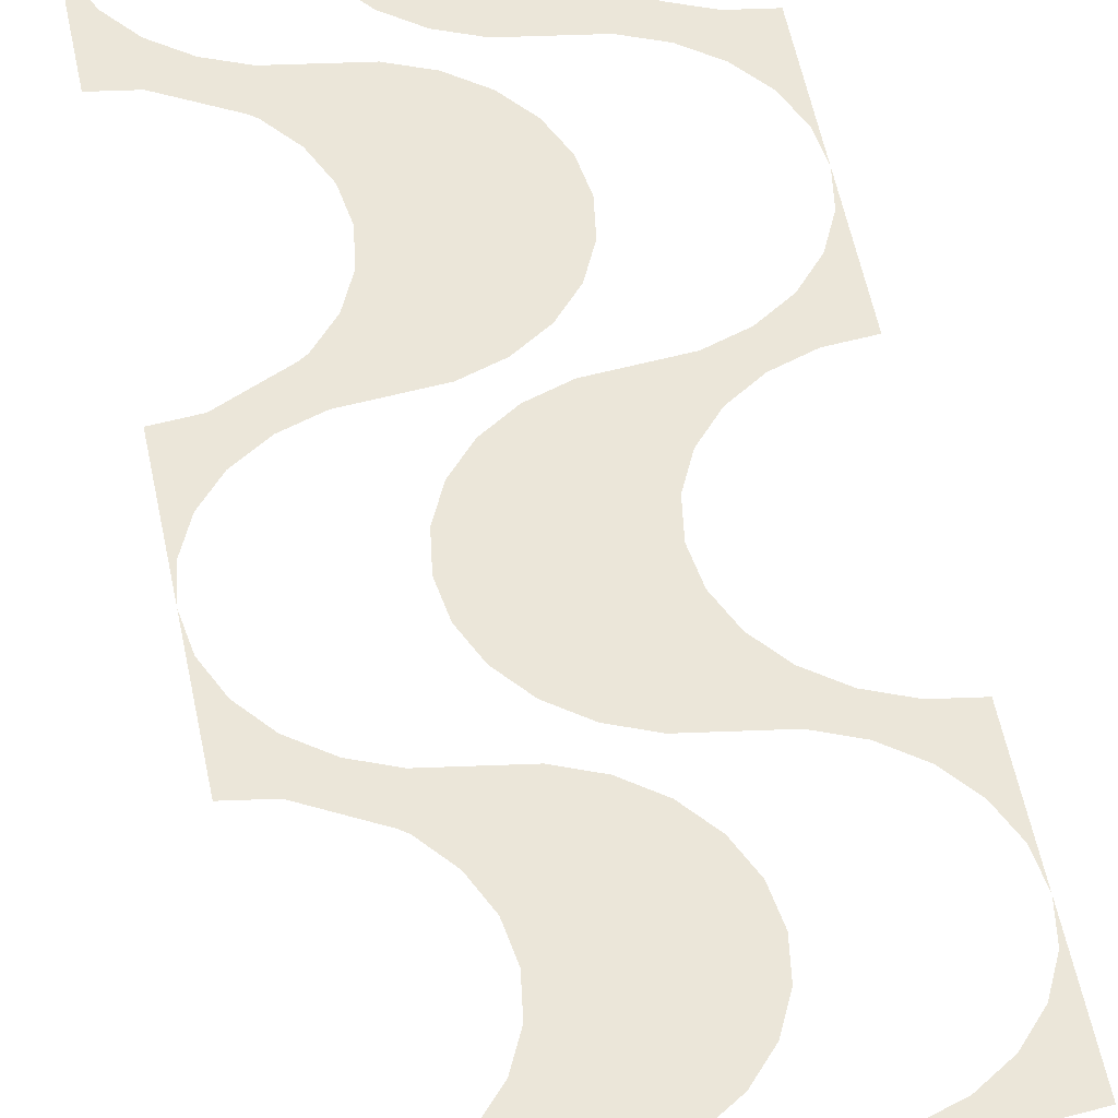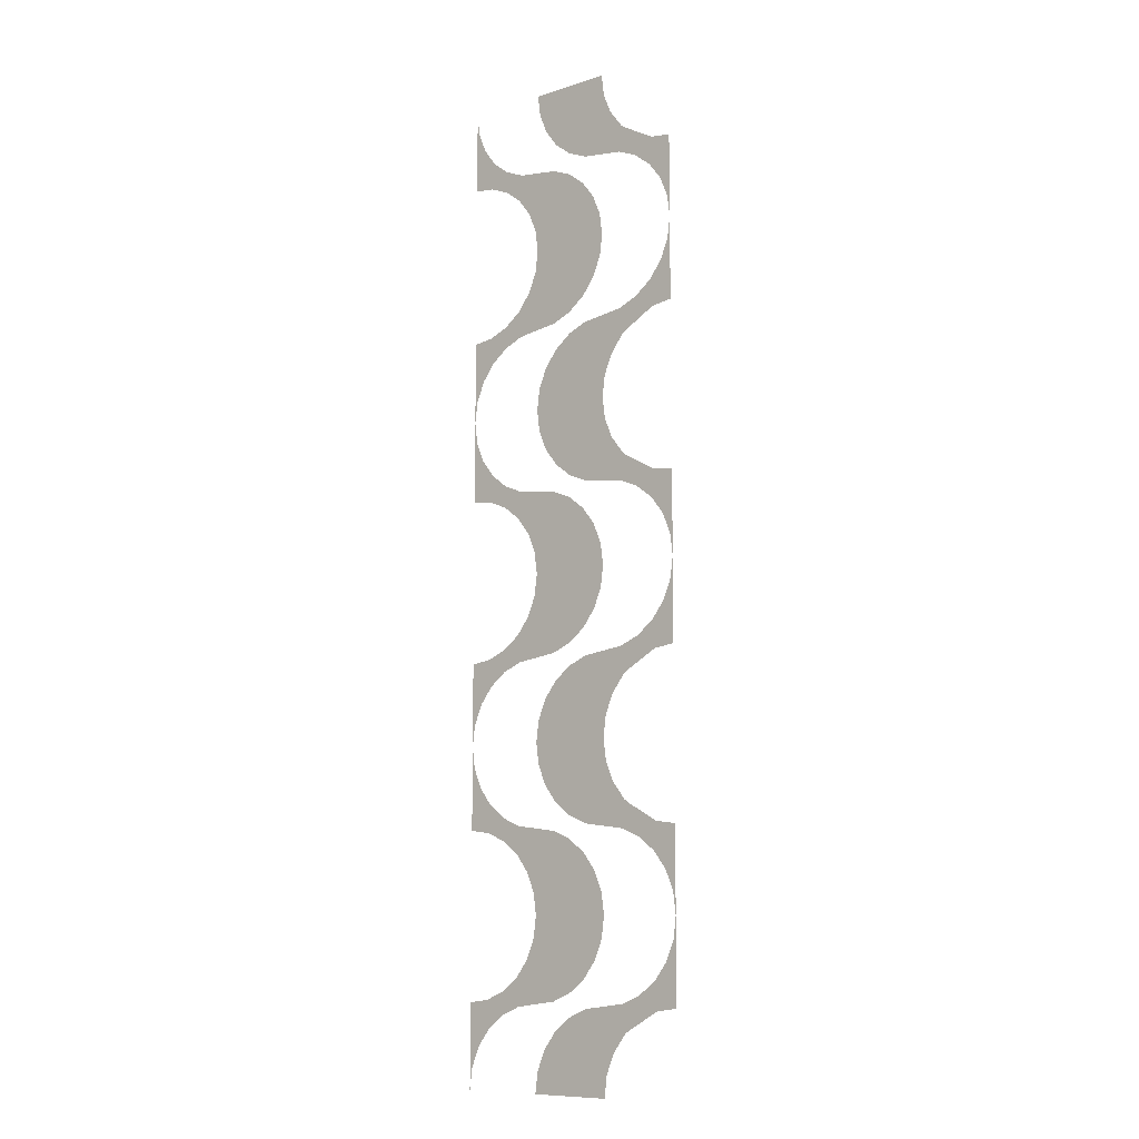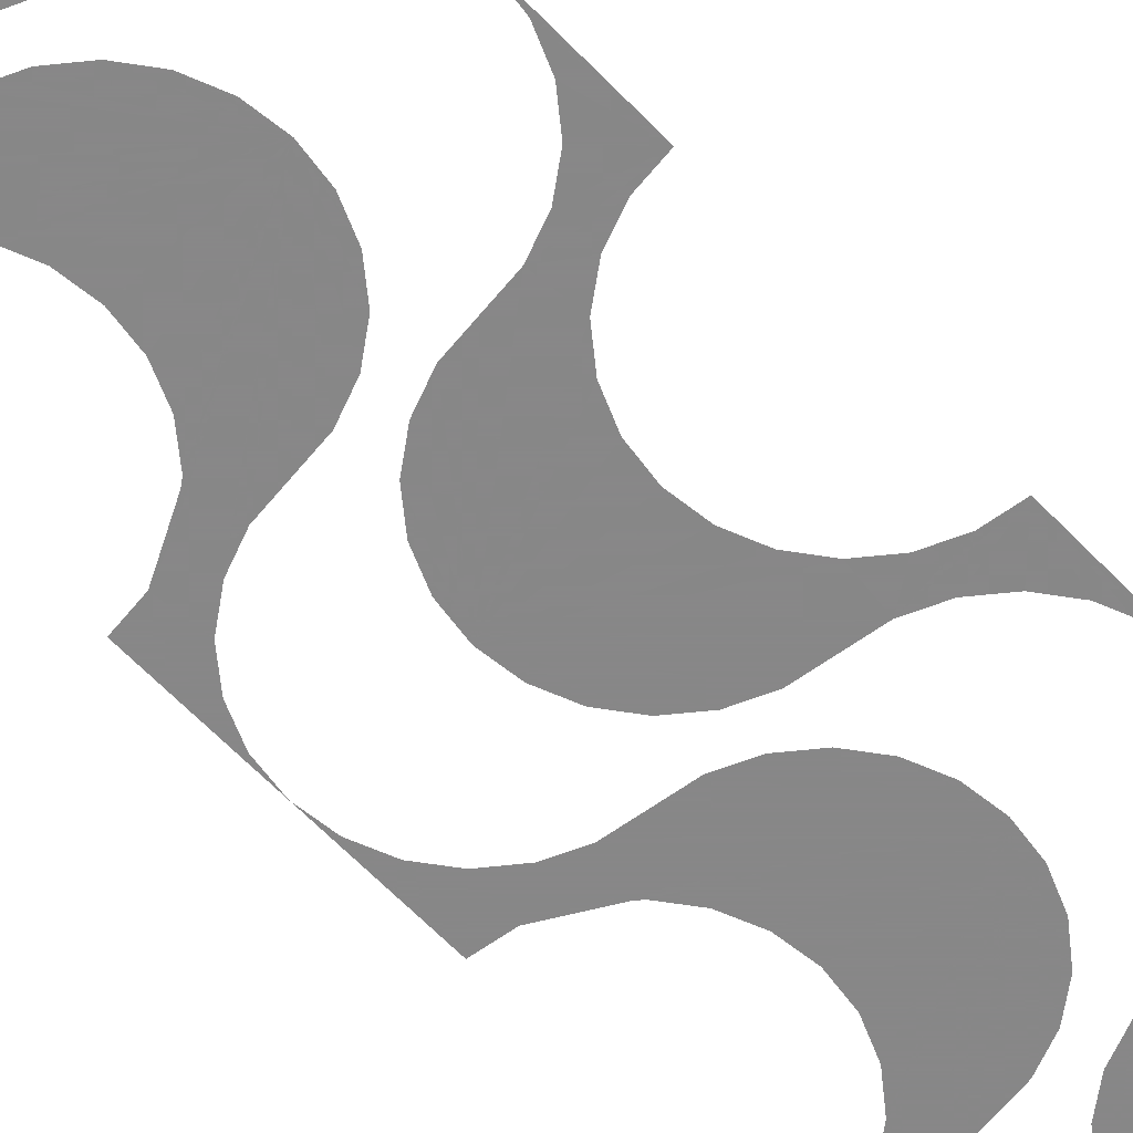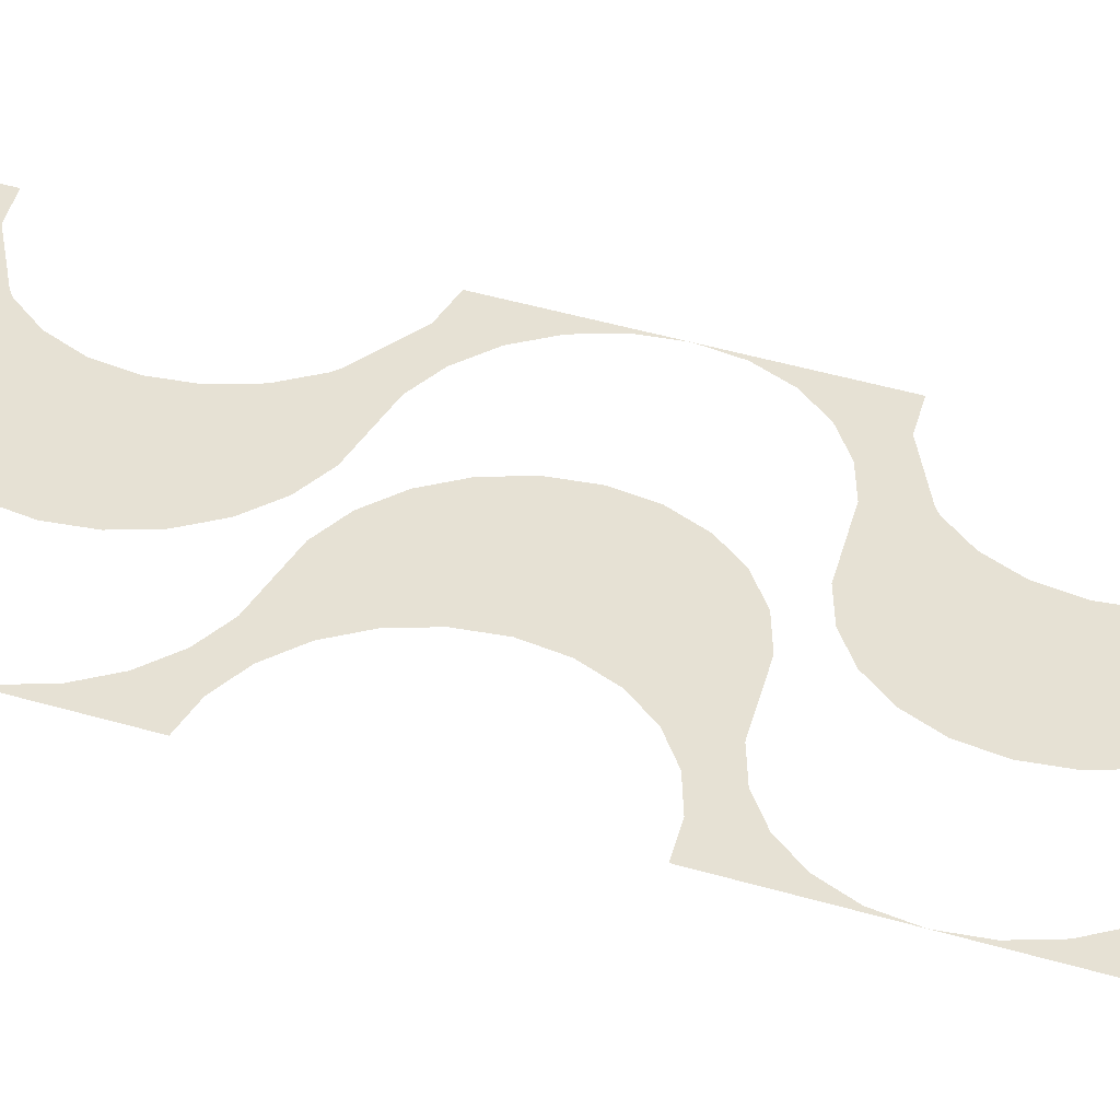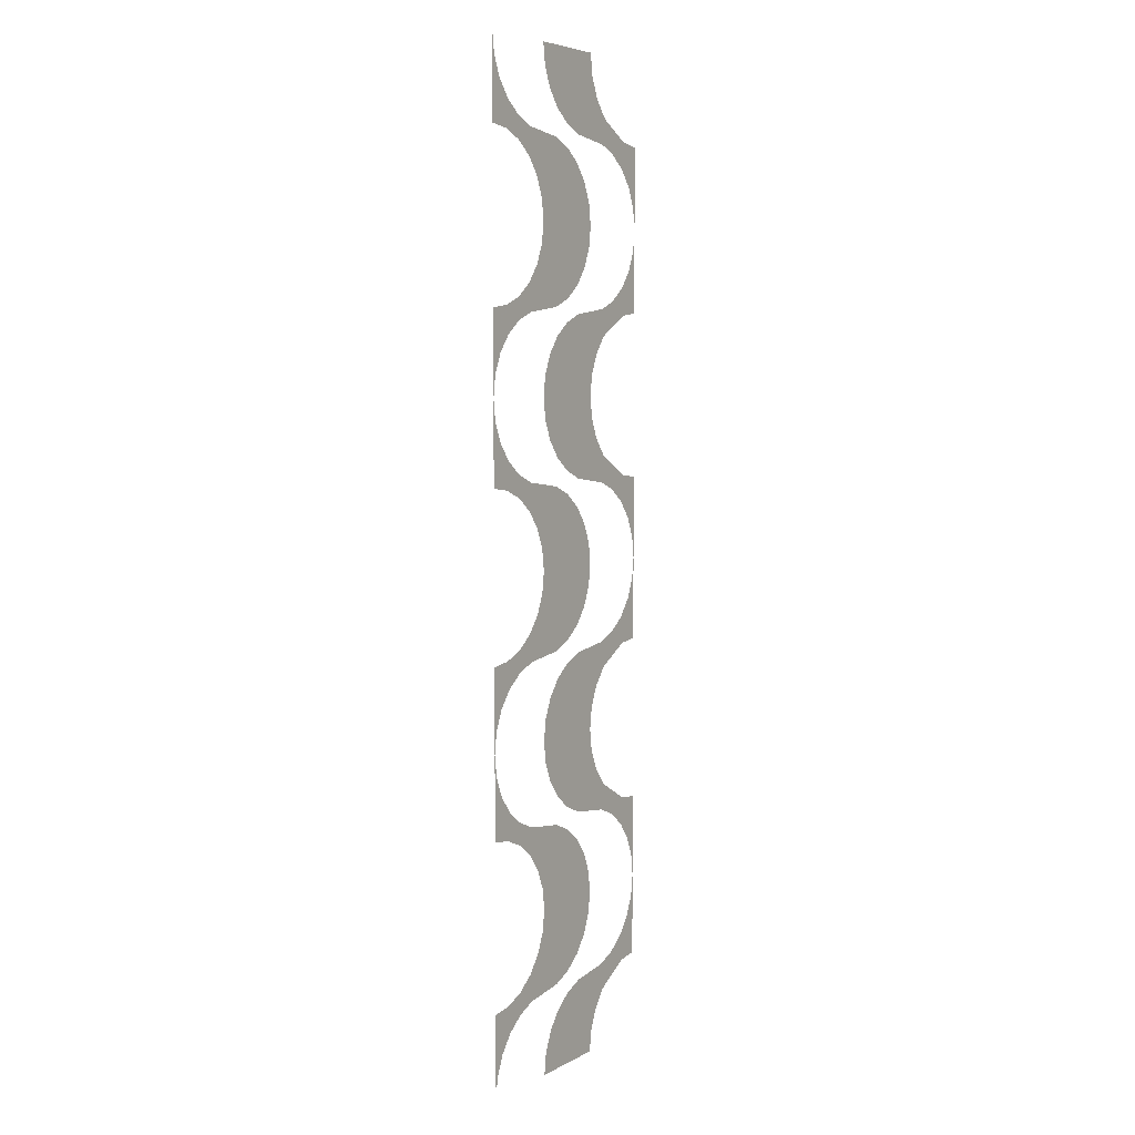
<metadata>
{"format":"obj","ext":"obj","renderer":"f3d","projection":"perspective","resolution":1024,"background":"white","views":[{"elev":46.8,"azim":-10.1,"up":"+Z"},{"elev":-9.9,"azim":-140.8,"up":"+Y"},{"elev":-62.6,"azim":43.5,"up":"+Z"},{"elev":39.2,"azim":110.9,"up":"+Z"},{"elev":5.6,"azim":123.0,"up":"+Y"}]}
</metadata>
<code>
v -0.1667 0.6667 0
v -0.3333 0.6667 0
v -0.339 0.6235 0
v -0.3557 0.5833 0
v -0.3821 0.5488 0
v -0.4167 0.5223 0
v -0.4569 0.5057 0
v -0.4512 0.4512 0
v -0.4167 0.4777 0
v -0.3765 0.4943 0
v -0.3333 0.5 0
v -0.2902 0.5057 0
v -0.25 0.5223 0
v -0.2155 0.5488 0
v -0.189 0.5833 0
v -0.1723 0.6235 0
v -0.5 0.5 0
v -0.4569 0.5057 0
v -0.4512 0.4512 0
v -0.4777 0.4167 0
v -0.4943 0.3765 0
v -0.5 0.3333 0
v -0.5 0.1667 0
v -0.4569 0.161 0
v -0.4512 0.2155 0
v -0.4777 0.25 0
v -0.4943 0.2902 0
v -0.5 0.3333 0
v -0.1667 0 0
v -0.3333 0 0
v -0.339 0.04314 0
v -0.3557 0.08333 0
v -0.3821 0.1179 0
v -0.4167 0.1443 0
v -0.4569 0.161 0
v -0.4512 0.2155 0
v -0.4167 0.189 0
v -0.3765 0.1723 0
v -0.3333 0.1667 0
v -0.2902 0.161 0
v -0.25 0.1443 0
v -0.2155 0.1179 0
v -0.189 0.08333 0
v -0.1723 0.04314 0
v 0 0.5 0
v 0 0.6667 0
v -0.005679 0.6235 0
v -0.02233 0.5833 0
v -0.04882 0.5488 0
v -0.08333 0.5223 0
v -0.1235 0.5057 0
v -0.1235 0.5057 0
v -0.1179 0.4512 0
v -0.08333 0.4777 0
v -0.04314 0.4943 0
v 0 0.5 0
v -0.3333 0.3333 0
v -0.1667 0.3333 0
v -0.161 0.3765 0
v -0.1443 0.4167 0
v -0.1179 0.4512 0
v -0.1235 0.5057 0
v -0.1667 0.5 0
v -0.2098 0.4943 0
v -0.25 0.4777 0
v -0.2845 0.4512 0
v -0.311 0.4167 0
v -0.3277 0.3765 0
v -0.3333 0.3333 0
v -0.1667 0.3333 0
v -0.161 0.2902 0
v -0.1443 0.25 0
v -0.1179 0.2155 0
v -0.1235 0.161 0
v -0.1667 0.1667 0
v -0.2098 0.1723 0
v -0.25 0.189 0
v -0.2845 0.2155 0
v -0.311 0.25 0
v -0.3277 0.2902 0
v -0.1235 0.161 0
v -0.1179 0.2155 0
v -0.08333 0.189 0
v -0.04314 0.1723 0
v 0 0.1667 0
v 0 0.1667 0
v 9.992e-16 0 0
v -0.005679 0.04314 0
v -0.02233 0.08333 0
v -0.04882 0.1179 0
v -0.08333 0.1443 0
v -0.1235 0.161 0
v -0.1667 1.333 0
v -0.3333 1.333 0
v -0.339 1.29 0
v -0.3557 1.25 0
v -0.3821 1.215 0
v -0.4167 1.189 0
v -0.4569 1.172 0
v -0.4512 1.118 0
v -0.4167 1.144 0
v -0.3765 1.161 0
v -0.3333 1.167 0
v -0.2902 1.172 0
v -0.25 1.189 0
v -0.2155 1.215 0
v -0.189 1.25 0
v -0.1723 1.29 0
v -0.5 1.167 0
v -0.4569 1.172 0
v -0.4512 1.118 0
v -0.4777 1.083 0
v -0.4943 1.043 0
v -0.5 1 0
v -0.5 0.8333 0
v -0.4569 0.8277 0
v -0.4512 0.8821 0
v -0.4777 0.9167 0
v -0.4943 0.9569 0
v -0.5 1 0
v -0.1667 0.6667 0
v -0.3333 0.6667 0
v -0.339 0.7098 0
v -0.3557 0.75 0
v -0.3821 0.7845 0
v -0.4167 0.811 0
v -0.4569 0.8277 0
v -0.4512 0.8821 0
v -0.4167 0.8557 0
v -0.3765 0.839 0
v -0.3333 0.8333 0
v -0.2902 0.8277 0
v -0.25 0.811 0
v -0.2155 0.7845 0
v -0.189 0.75 0
v -0.1723 0.7098 0
v 0 1.167 0
v 0 1.333 0
v -0.005679 1.29 0
v -0.02233 1.25 0
v -0.04882 1.215 0
v -0.08333 1.189 0
v -0.1235 1.172 0
v -0.1235 1.172 0
v -0.1179 1.118 0
v -0.08333 1.144 0
v -0.04314 1.161 0
v 0 1.167 0
v -0.3333 1 0
v -0.1667 1 0
v -0.161 1.043 0
v -0.1443 1.083 0
v -0.1179 1.118 0
v -0.1235 1.172 0
v -0.1667 1.167 0
v -0.2098 1.161 0
v -0.25 1.144 0
v -0.2845 1.118 0
v -0.311 1.083 0
v -0.3277 1.043 0
v -0.3333 1 0
v -0.1667 1 0
v -0.161 0.9569 0
v -0.1443 0.9167 0
v -0.1179 0.8821 0
v -0.1235 0.8277 0
v -0.1667 0.8333 0
v -0.2098 0.839 0
v -0.25 0.8557 0
v -0.2845 0.8821 0
v -0.311 0.9167 0
v -0.3277 0.9569 0
v -0.1235 0.8277 0
v -0.1179 0.8821 0
v -0.08333 0.8557 0
v -0.04314 0.839 0
v 0 0.8333 0
v 0 0.8333 0
v 9.992e-16 0.6667 0
v -0.005679 0.7098 0
v -0.02233 0.75 0
v -0.04882 0.7845 0
v -0.08333 0.811 0
v -0.1235 0.8277 0
v -0.1667 2 0
v -0.3333 2 0
v -0.339 1.957 0
v -0.3557 1.917 0
v -0.3821 1.882 0
v -0.4167 1.856 0
v -0.4569 1.839 0
v -0.4512 1.785 0
v -0.4167 1.811 0
v -0.3765 1.828 0
v -0.3333 1.833 0
v -0.2902 1.839 0
v -0.25 1.856 0
v -0.2155 1.882 0
v -0.189 1.917 0
v -0.1723 1.957 0
v -0.5 1.833 0
v -0.4569 1.839 0
v -0.4512 1.785 0
v -0.4777 1.75 0
v -0.4943 1.71 0
v -0.5 1.667 0
v -0.5 1.5 0
v -0.4569 1.494 0
v -0.4512 1.549 0
v -0.4777 1.583 0
v -0.4943 1.624 0
v -0.5 1.667 0
v -0.1667 1.333 0
v -0.3333 1.333 0
v -0.339 1.376 0
v -0.3557 1.417 0
v -0.3821 1.451 0
v -0.4167 1.478 0
v -0.4569 1.494 0
v -0.4512 1.549 0
v -0.4167 1.522 0
v -0.3765 1.506 0
v -0.3333 1.5 0
v -0.2902 1.494 0
v -0.25 1.478 0
v -0.2155 1.451 0
v -0.189 1.417 0
v -0.1723 1.376 0
v 0 1.833 0
v 0 2 0
v -0.005679 1.957 0
v -0.02233 1.917 0
v -0.04882 1.882 0
v -0.08333 1.856 0
v -0.1235 1.839 0
v -0.1235 1.839 0
v -0.1179 1.785 0
v -0.08333 1.811 0
v -0.04314 1.828 0
v 0 1.833 0
v -0.3333 1.667 0
v -0.1667 1.667 0
v -0.161 1.71 0
v -0.1443 1.75 0
v -0.1179 1.785 0
v -0.1235 1.839 0
v -0.1667 1.833 0
v -0.2098 1.828 0
v -0.25 1.811 0
v -0.2845 1.785 0
v -0.311 1.75 0
v -0.3277 1.71 0
v -0.3333 1.667 0
v -0.1667 1.667 0
v -0.161 1.624 0
v -0.1443 1.583 0
v -0.1179 1.549 0
v -0.1235 1.494 0
v -0.1667 1.5 0
v -0.2098 1.506 0
v -0.25 1.522 0
v -0.2845 1.549 0
v -0.311 1.583 0
v -0.3277 1.624 0
v -0.1235 1.494 0
v -0.1179 1.549 0
v -0.08333 1.522 0
v -0.04314 1.506 0
v 0 1.5 0
v 0 1.5 0
v 0 1.333 0
v -0.005679 1.376 0
v -0.02233 1.417 0
v -0.04882 1.451 0
v -0.08333 1.478 0
v -0.1235 1.494 0
f 1 2 3 4 5 6 7 8 9 10 11 12 13 14 15 16
f 1 16 15 14 13 12 11 10 9 8 7 6 5 4 3 2
f 17 18 19 20 21 22
f 17 22 21 20 19 18
f 23 24 25 26 27 28
f 23 28 27 26 25 24
f 29 30 31 32 33 34 35 36 37 38 39 40 41 42 43 44
f 29 44 43 42 41 40 39 38 37 36 35 34 33 32 31 30
f 45 46 47 48 49 50 51
f 45 51 50 49 48 47 46
f 52 53 54 55 56
f 52 56 55 54 53
f 57 58 59 60 61 62 63 64 65 66 67 68
f 57 68 67 66 65 64 63 62 61 60 59 58
f 69 70 71 72 73 74 75 76 77 78 79 80
f 69 80 79 78 77 76 75 74 73 72 71 70
f 81 82 83 84 85
f 81 85 84 83 82
f 86 87 88 89 90 91 92
f 86 92 91 90 89 88 87
f 93 94 95 96 97 98 99 100 101 102 103 104 105 106 107 108
f 93 108 107 106 105 104 103 102 101 100 99 98 97 96 95 94
f 109 110 111 112 113 114
f 109 114 113 112 111 110
f 115 116 117 118 119 120
f 115 120 119 118 117 116
f 121 122 123 124 125 126 127 128 129 130 131 132 133 134 135 136
f 121 136 135 134 133 132 131 130 129 128 127 126 125 124 123 122
f 137 138 139 140 141 142 143
f 137 143 142 141 140 139 138
f 144 145 146 147 148
f 144 148 147 146 145
f 149 150 151 152 153 154 155 156 157 158 159 160
f 149 160 159 158 157 156 155 154 153 152 151 150
f 161 162 163 164 165 166 167 168 169 170 171 172
f 161 172 171 170 169 168 167 166 165 164 163 162
f 173 174 175 176 177
f 173 177 176 175 174
f 178 179 180 181 182 183 184
f 178 184 183 182 181 180 179
f 185 186 187 188 189 190 191 192 193 194 195 196 197 198 199 200
f 185 200 199 198 197 196 195 194 193 192 191 190 189 188 187 186
f 201 202 203 204 205 206
f 201 206 205 204 203 202
f 207 208 209 210 211 212
f 207 212 211 210 209 208
f 213 214 215 216 217 218 219 220 221 222 223 224 225 226 227 228
f 213 228 227 226 225 224 223 222 221 220 219 218 217 216 215 214
f 229 230 231 232 233 234 235
f 229 235 234 233 232 231 230
f 236 237 238 239 240
f 236 240 239 238 237
f 241 242 243 244 245 246 247 248 249 250 251 252
f 241 252 251 250 249 248 247 246 245 244 243 242
f 253 254 255 256 257 258 259 260 261 262 263 264
f 253 264 263 262 261 260 259 258 257 256 255 254
f 265 266 267 268 269
f 265 269 268 267 266
f 270 271 272 273 274 275 276
f 270 276 275 274 273 272 271

</code>
